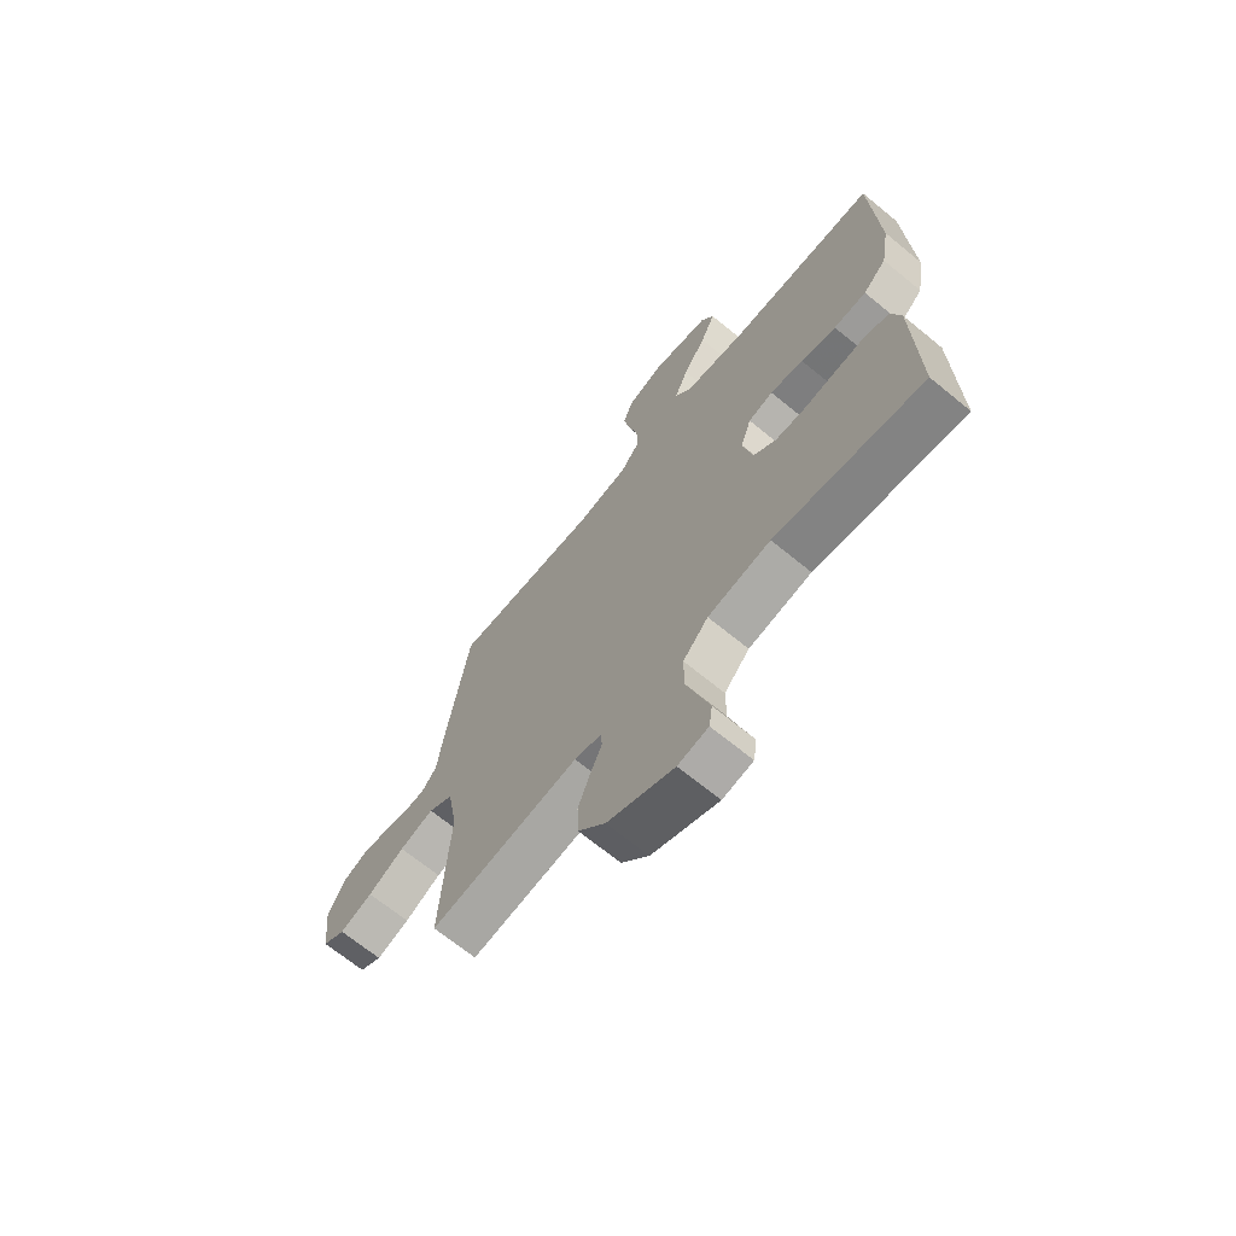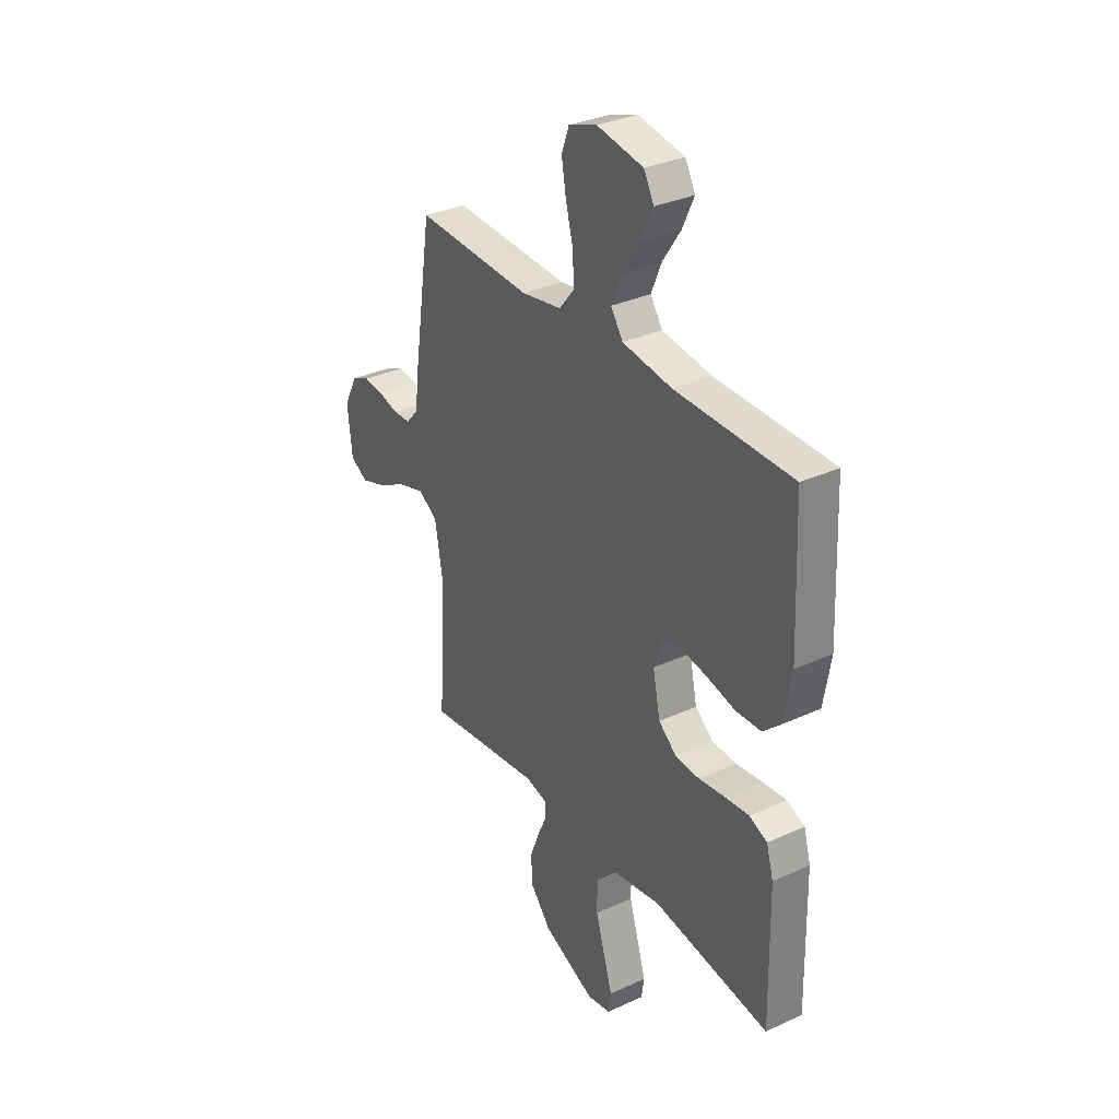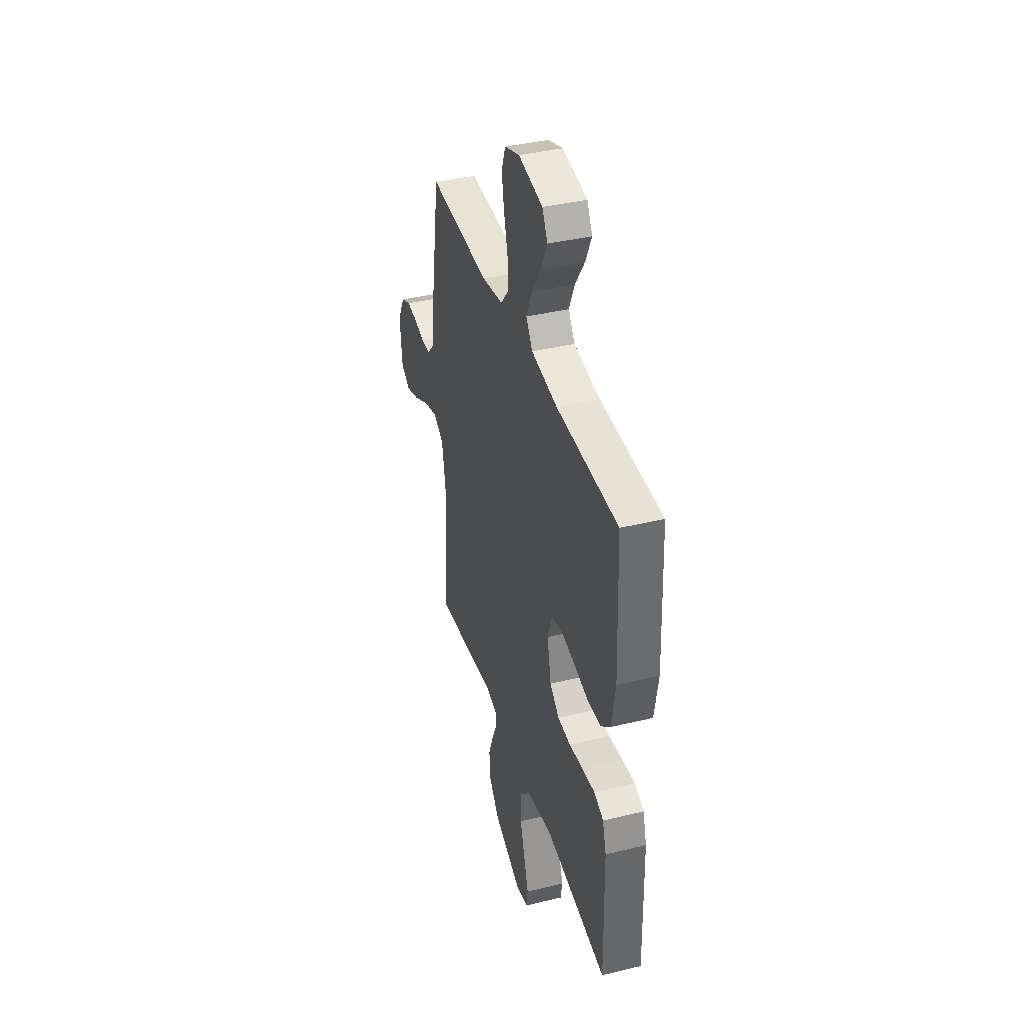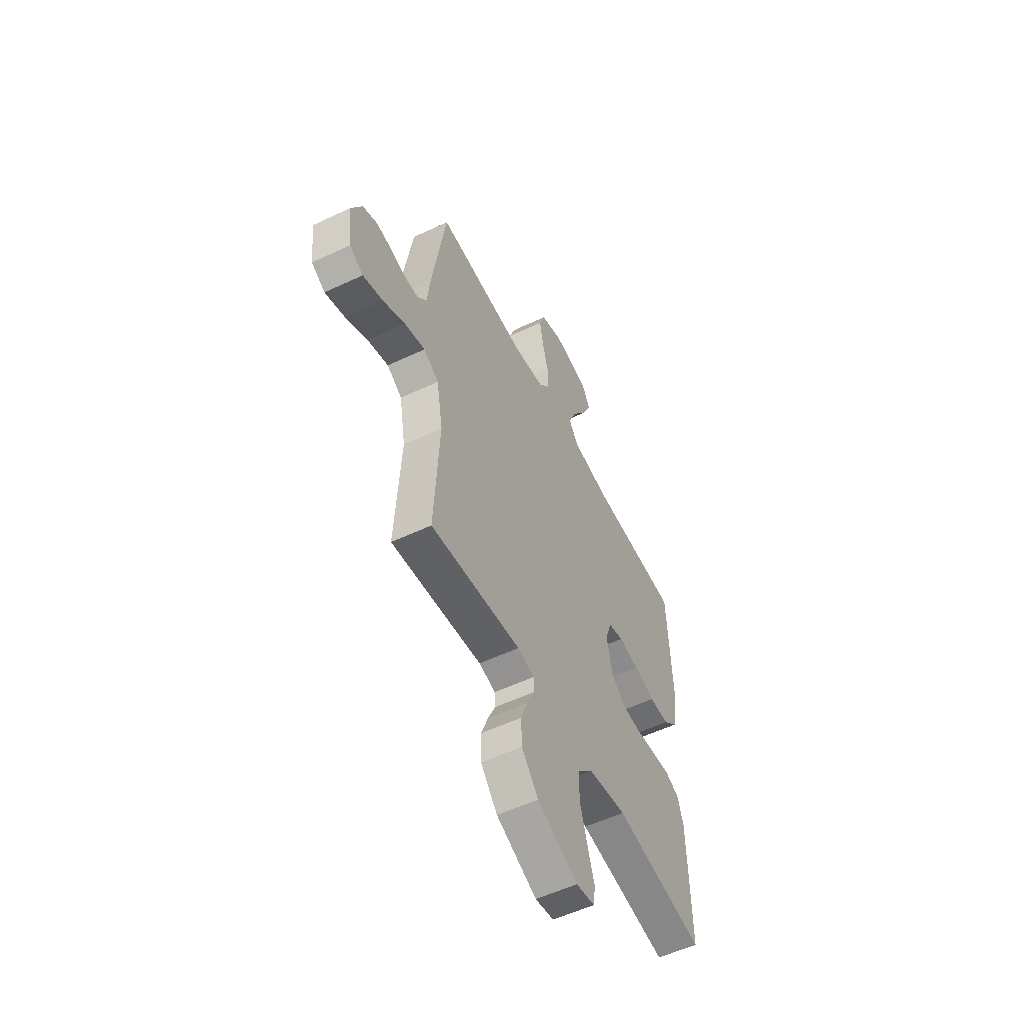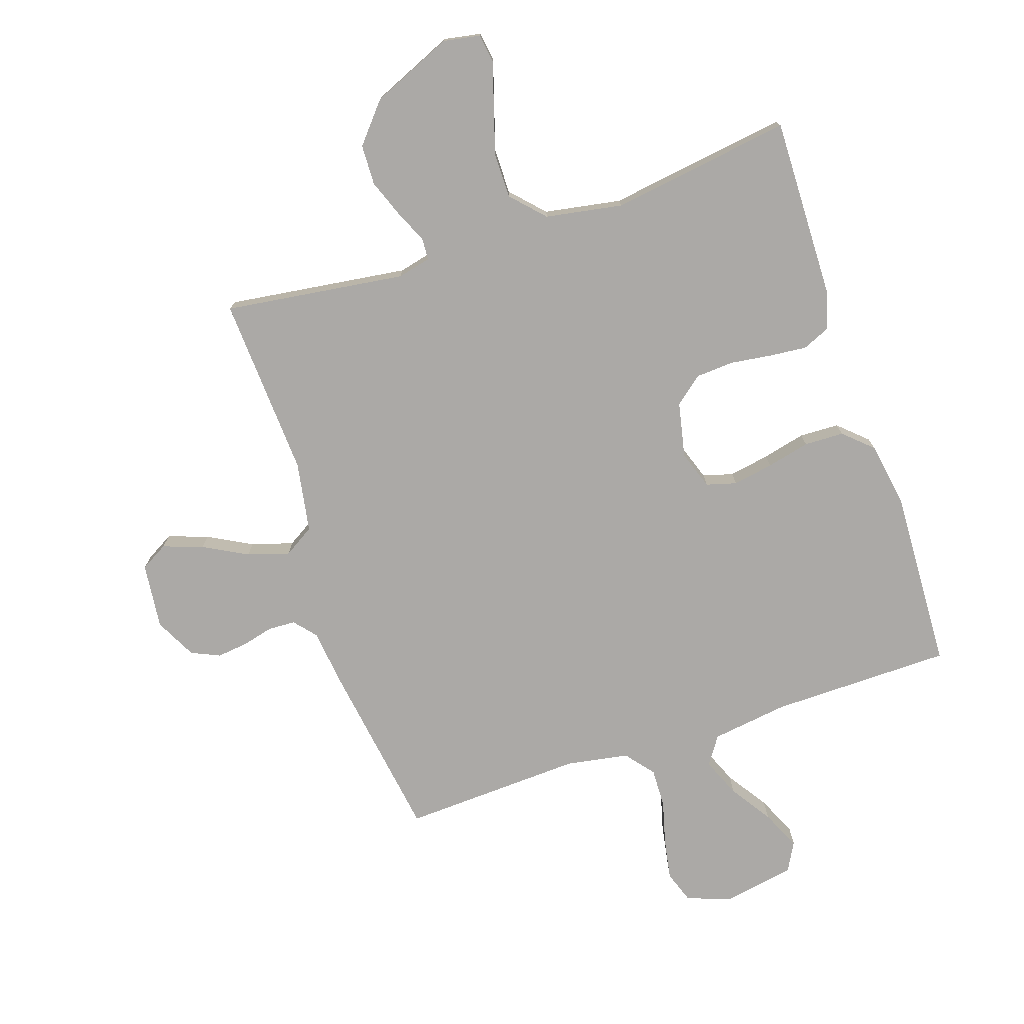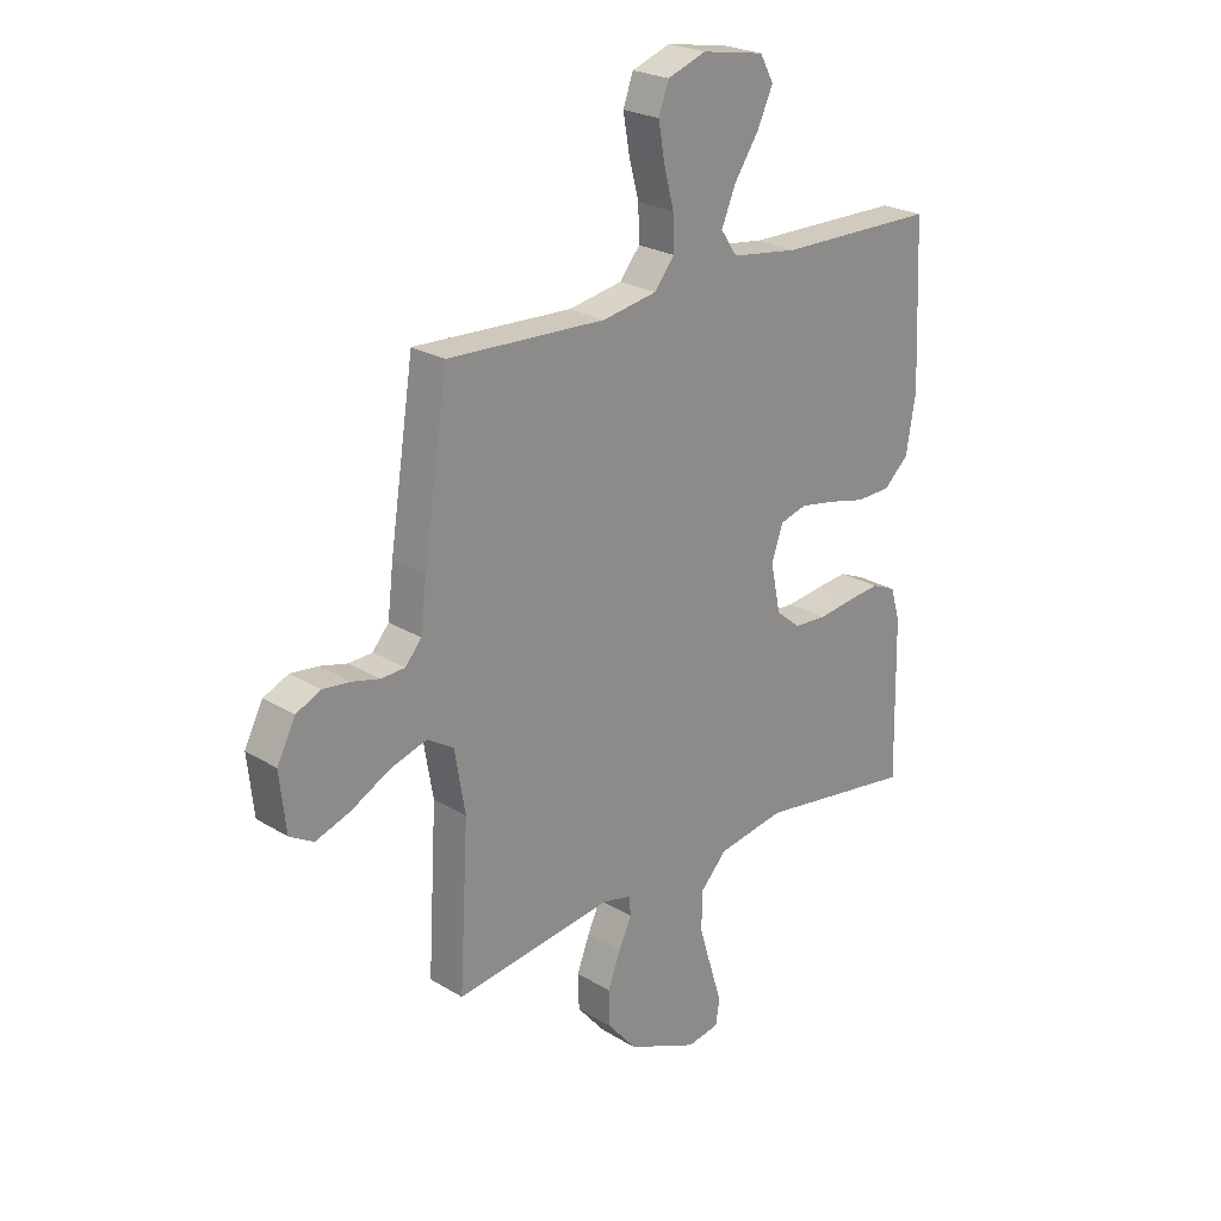
<metadata>
{"format":"obj","ext":"obj","renderer":"f3d","projection":"perspective","resolution":1024,"background":"white","views":[{"elev":-68.2,"azim":-129.4,"up":"+Z"},{"elev":32.8,"azim":-122.6,"up":"+Z"},{"elev":39.3,"azim":-106.8,"up":"+Z"},{"elev":-55.4,"azim":116.4,"up":"+Z"},{"elev":-75.6,"azim":-161.6,"up":"+Y"},{"elev":24.1,"azim":135.1,"up":"+Z"}]}
</metadata>
<code>
v -0.5 0.07 0.5
v -0.2 0.07 0.504
v -0.073 0.07 0.522
v -0.042 0.07 0.568
v -0.069 0.07 0.632
v -0.115 0.07 0.701
v -0.145 0.07 0.766
v -0.119 0.07 0.814
v 0 0.07 0.835
v 0.073 0.07 0.809
v 0.092 0.07 0.756
v 0.08 0.07 0.688
v 0.061 0.07 0.616
v 0.059 0.07 0.551
v 0.097 0.07 0.504
v 0.2 0.07 0.486
v 0.5 0.07 0.5
v 0.546 0.07 0.2
v 0.557 0.07 0.108
v 0.588 0.07 0.072
v 0.633 0.07 0.07
v 0.684 0.07 0.083
v 0.736 0.07 0.089
v 0.783 0.07 0.068
v 0.818 0.07 0
v 0.806 0.07 -0.109
v 0.761 0.07 -0.135
v 0.695 0.07 -0.112
v 0.622 0.07 -0.073
v 0.553 0.07 -0.052
v 0.503 0.07 -0.083
v 0.483 0.07 -0.2
v 0.5 0.07 -0.5
v 0.2 0.07 -0.46
v 0.145 0.07 -0.473
v 0.143 0.07 -0.509
v 0.167 0.07 -0.562
v 0.191 0.07 -0.625
v 0.189 0.07 -0.692
v 0.134 0.07 -0.757
v 0 0.07 -0.815
v -0.061 0.07 -0.804
v -0.068 0.07 -0.756
v -0.046 0.07 -0.685
v -0.022 0.07 -0.606
v -0.022 0.07 -0.532
v -0.073 0.07 -0.478
v -0.2 0.07 -0.456
v -0.5 0.07 -0.5
v -0.494 0.07 -0.2
v -0.476 0.07 -0.138
v -0.43 0.07 -0.118
v -0.368 0.07 -0.124
v -0.3 0.07 -0.133
v -0.237 0.07 -0.129
v -0.191 0.07 -0.091
v -0.172 0.07 0
v -0.194 0.07 0.063
v -0.244 0.07 0.077
v -0.311 0.07 0.065
v -0.382 0.07 0.048
v -0.448 0.07 0.05
v -0.495 0.07 0.093
v -0.513 0.07 0.2
v -0.5 0 0.5
v -0.2 0 0.504
v -0.073 0 0.522
v -0.042 0 0.568
v -0.069 0 0.632
v -0.115 0 0.701
v -0.145 0 0.766
v -0.119 0 0.814
v 0 0 0.835
v 0.073 0 0.809
v 0.092 0 0.756
v 0.08 0 0.688
v 0.061 0 0.616
v 0.059 0 0.551
v 0.097 0 0.504
v 0.2 0 0.486
v 0.5 0 0.5
v 0.546 0 0.2
v 0.557 0 0.108
v 0.588 0 0.072
v 0.633 0 0.07
v 0.684 0 0.083
v 0.736 0 0.089
v 0.783 0 0.068
v 0.818 0 0
v 0.806 0 -0.109
v 0.761 0 -0.135
v 0.695 0 -0.112
v 0.622 0 -0.073
v 0.553 0 -0.052
v 0.503 0 -0.083
v 0.483 0 -0.2
v 0.5 0 -0.5
v 0.2 0 -0.46
v 0.145 0 -0.473
v 0.143 0 -0.509
v 0.167 0 -0.562
v 0.191 0 -0.625
v 0.189 0 -0.692
v 0.134 0 -0.757
v 0 0 -0.815
v -0.061 0 -0.804
v -0.068 0 -0.756
v -0.046 0 -0.685
v -0.022 0 -0.606
v -0.022 0 -0.532
v -0.073 0 -0.478
v -0.2 0 -0.456
v -0.5 0 -0.5
v -0.494 0 -0.2
v -0.476 0 -0.138
v -0.43 0 -0.118
v -0.368 0 -0.124
v -0.3 0 -0.133
v -0.237 0 -0.129
v -0.191 0 -0.091
v -0.172 0 0
v -0.194 0 0.063
v -0.244 0 0.077
v -0.311 0 0.065
v -0.382 0 0.048
v -0.448 0 0.05
v -0.495 0 0.093
v -0.513 0 0.2
f 64 1 2
f 63 64 2
f 62 63 2
f 61 62 2
f 60 61 2
f 59 60 2 3
f 58 59 3 4
f 57 58 4
f 56 57 4
f 52 53 54
f 51 52 54
f 50 51 54
f 49 50 54
f 48 49 54
f 47 48 54 55
f 46 47 55 56
f 42 43 44
f 41 42 44
f 40 41 44
f 39 40 44
f 38 39 44
f 37 38 44
f 36 37 44
f 35 36 44 45
f 32 33 34
f 31 32 34 35
f 27 28 29
f 26 27 29
f 25 26 29
f 24 25 29
f 23 24 29
f 22 23 29
f 21 22 29
f 20 21 29 30
f 19 20 30 31
f 35 45 46
f 31 35 46
f 19 31 46
f 18 19 46
f 17 18 46
f 16 17 46
f 11 12 13
f 10 11 13
f 9 10 13
f 8 9 13
f 7 8 13
f 6 7 13
f 5 6 13
f 4 5 13 14
f 15 16 46 56
f 4 14 15 56
f 66 65 128
f 66 128 127
f 66 127 126
f 66 126 125
f 66 125 124
f 67 66 124 123
f 68 67 123 122
f 68 122 121
f 68 121 120
f 118 117 116
f 118 116 115
f 118 115 114
f 118 114 113
f 118 113 112
f 119 118 112 111
f 120 119 111 110
f 108 107 106
f 108 106 105
f 108 105 104
f 108 104 103
f 108 103 102
f 108 102 101
f 108 101 100
f 109 108 100 99
f 98 97 96
f 99 98 96 95
f 93 92 91
f 93 91 90
f 93 90 89
f 93 89 88
f 93 88 87
f 93 87 86
f 93 86 85
f 94 93 85 84
f 95 94 84 83
f 110 109 99
f 110 99 95
f 110 95 83
f 110 83 82
f 110 82 81
f 110 81 80
f 77 76 75
f 77 75 74
f 77 74 73
f 77 73 72
f 77 72 71
f 77 71 70
f 77 70 69
f 78 77 69 68
f 120 110 80 79
f 120 79 78 68
f 1 65 66 2
f 2 66 67 3
f 3 67 68 4
f 4 68 69 5
f 5 69 70 6
f 6 70 71 7
f 7 71 72 8
f 8 72 73 9
f 9 73 74 10
f 10 74 75 11
f 11 75 76 12
f 12 76 77 13
f 13 77 78 14
f 14 78 79 15
f 15 79 80 16
f 16 80 81 17
f 17 81 82 18
f 18 82 83 19
f 19 83 84 20
f 20 84 85 21
f 21 85 86 22
f 22 86 87 23
f 23 87 88 24
f 24 88 89 25
f 25 89 90 26
f 26 90 91 27
f 27 91 92 28
f 28 92 93 29
f 29 93 94 30
f 30 94 95 31
f 31 95 96 32
f 32 96 97 33
f 33 97 98 34
f 34 98 99 35
f 35 99 100 36
f 36 100 101 37
f 37 101 102 38
f 38 102 103 39
f 39 103 104 40
f 40 104 105 41
f 41 105 106 42
f 42 106 107 43
f 43 107 108 44
f 44 108 109 45
f 45 109 110 46
f 46 110 111 47
f 47 111 112 48
f 48 112 113 49
f 49 113 114 50
f 50 114 115 51
f 51 115 116 52
f 52 116 117 53
f 53 117 118 54
f 54 118 119 55
f 55 119 120 56
f 56 120 121 57
f 57 121 122 58
f 58 122 123 59
f 59 123 124 60
f 60 124 125 61
f 61 125 126 62
f 62 126 127 63
f 63 127 128 64
f 64 128 65 1

</code>
